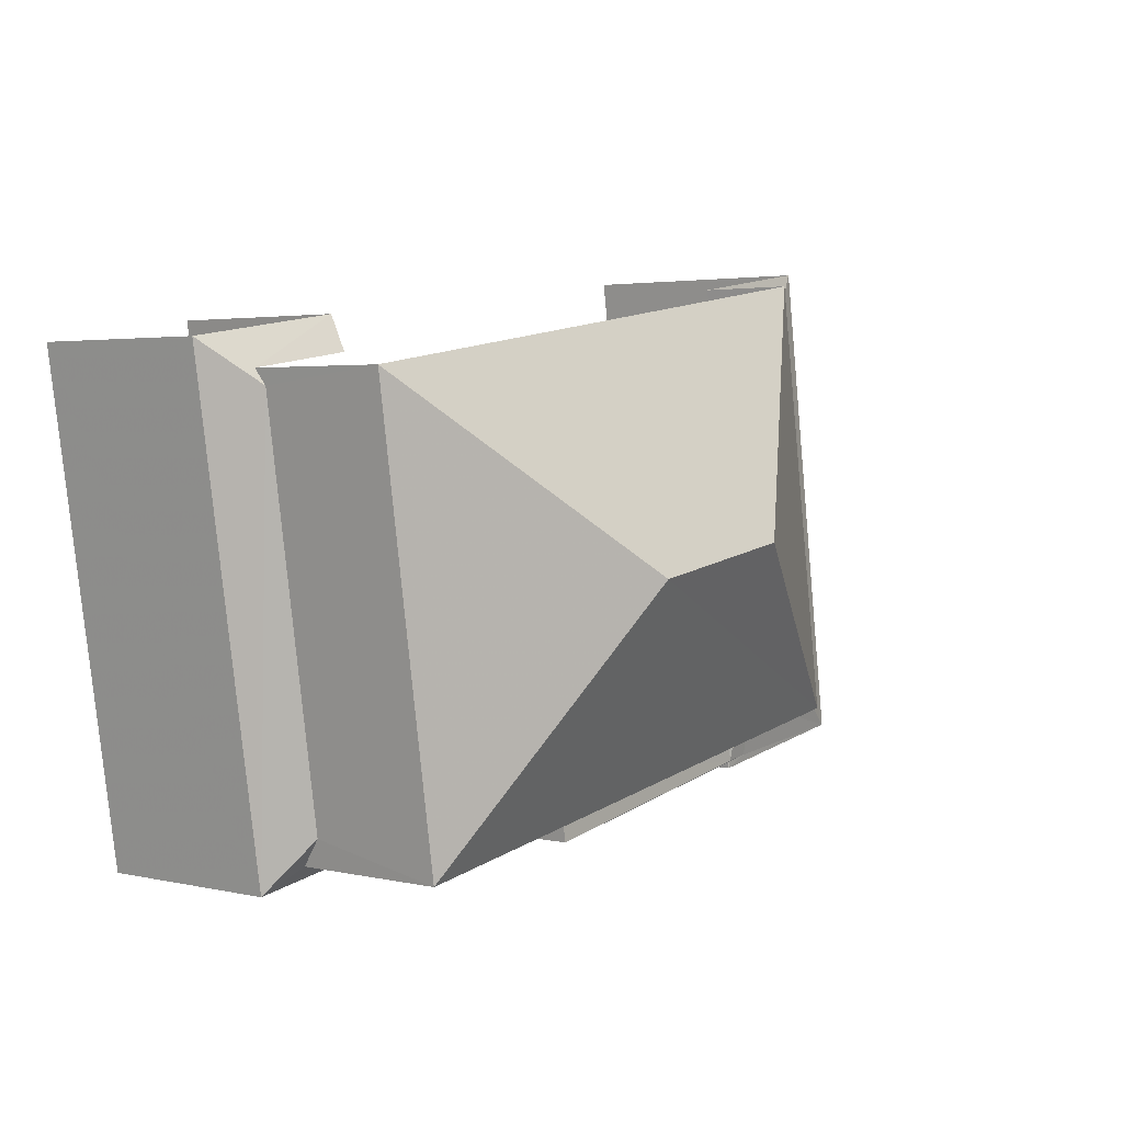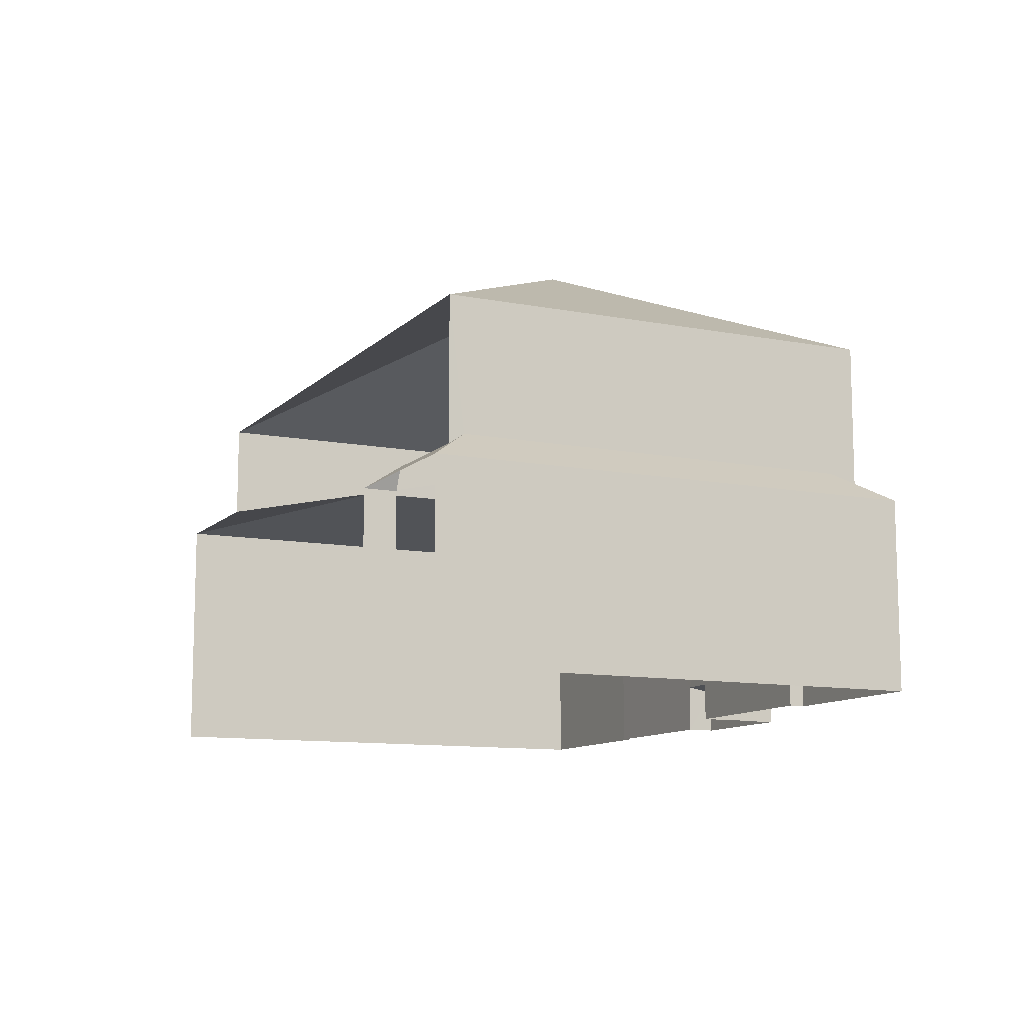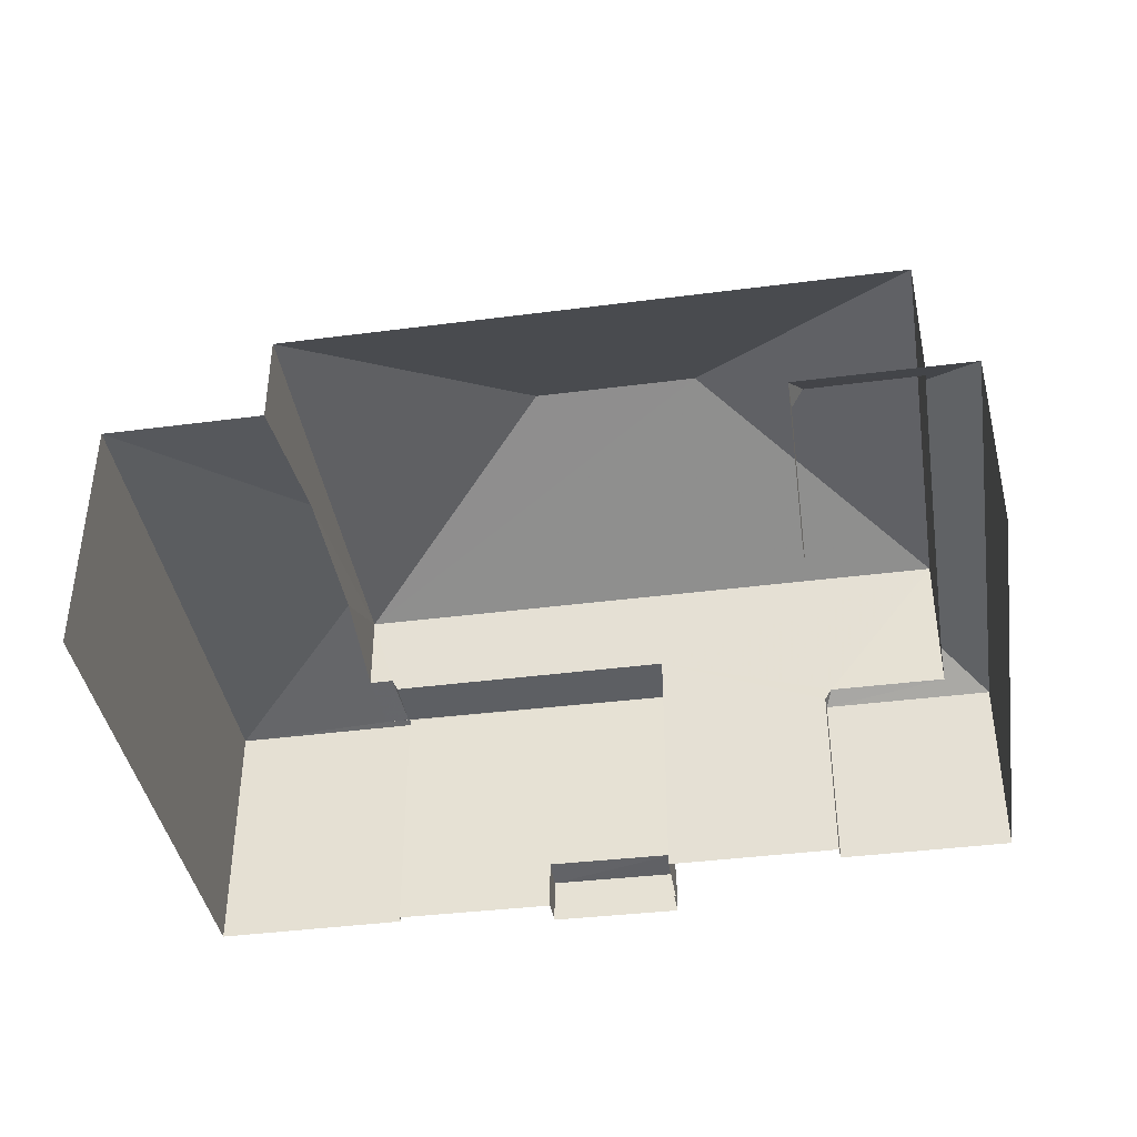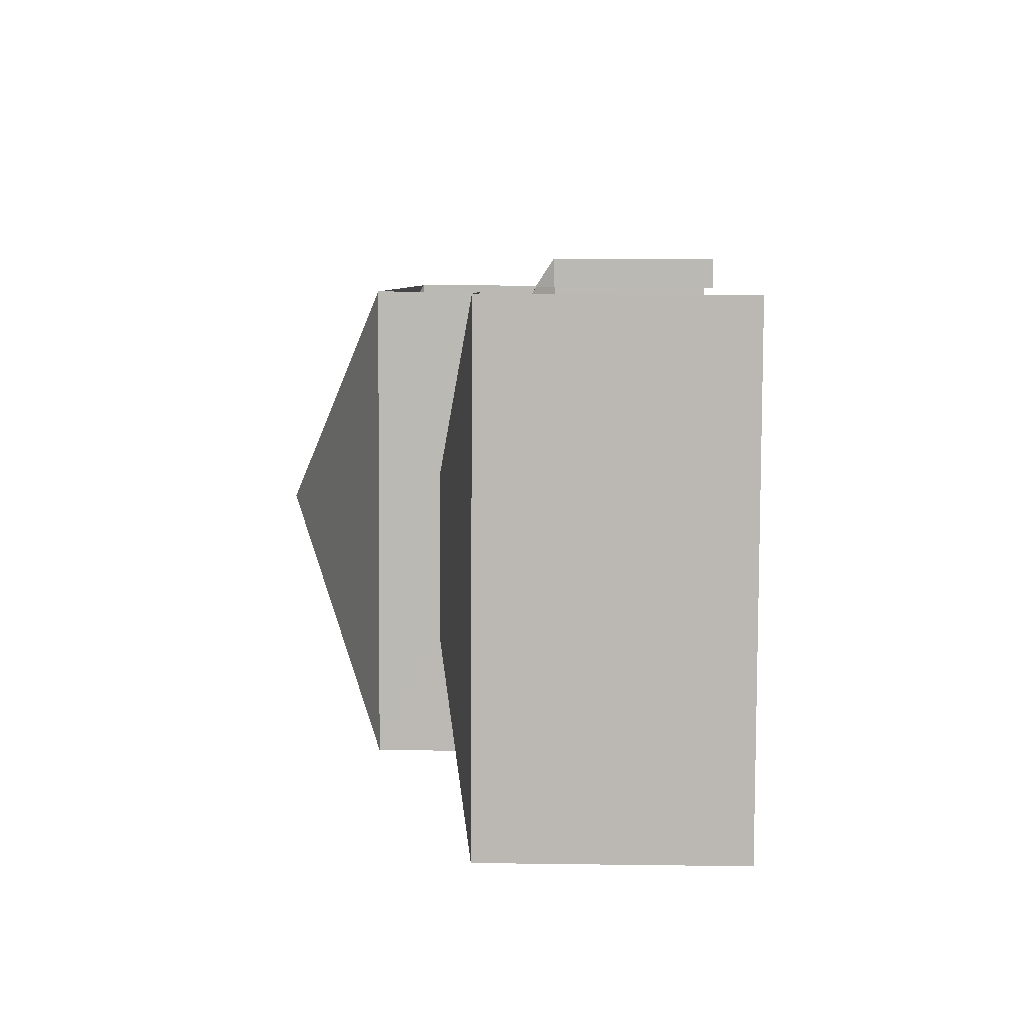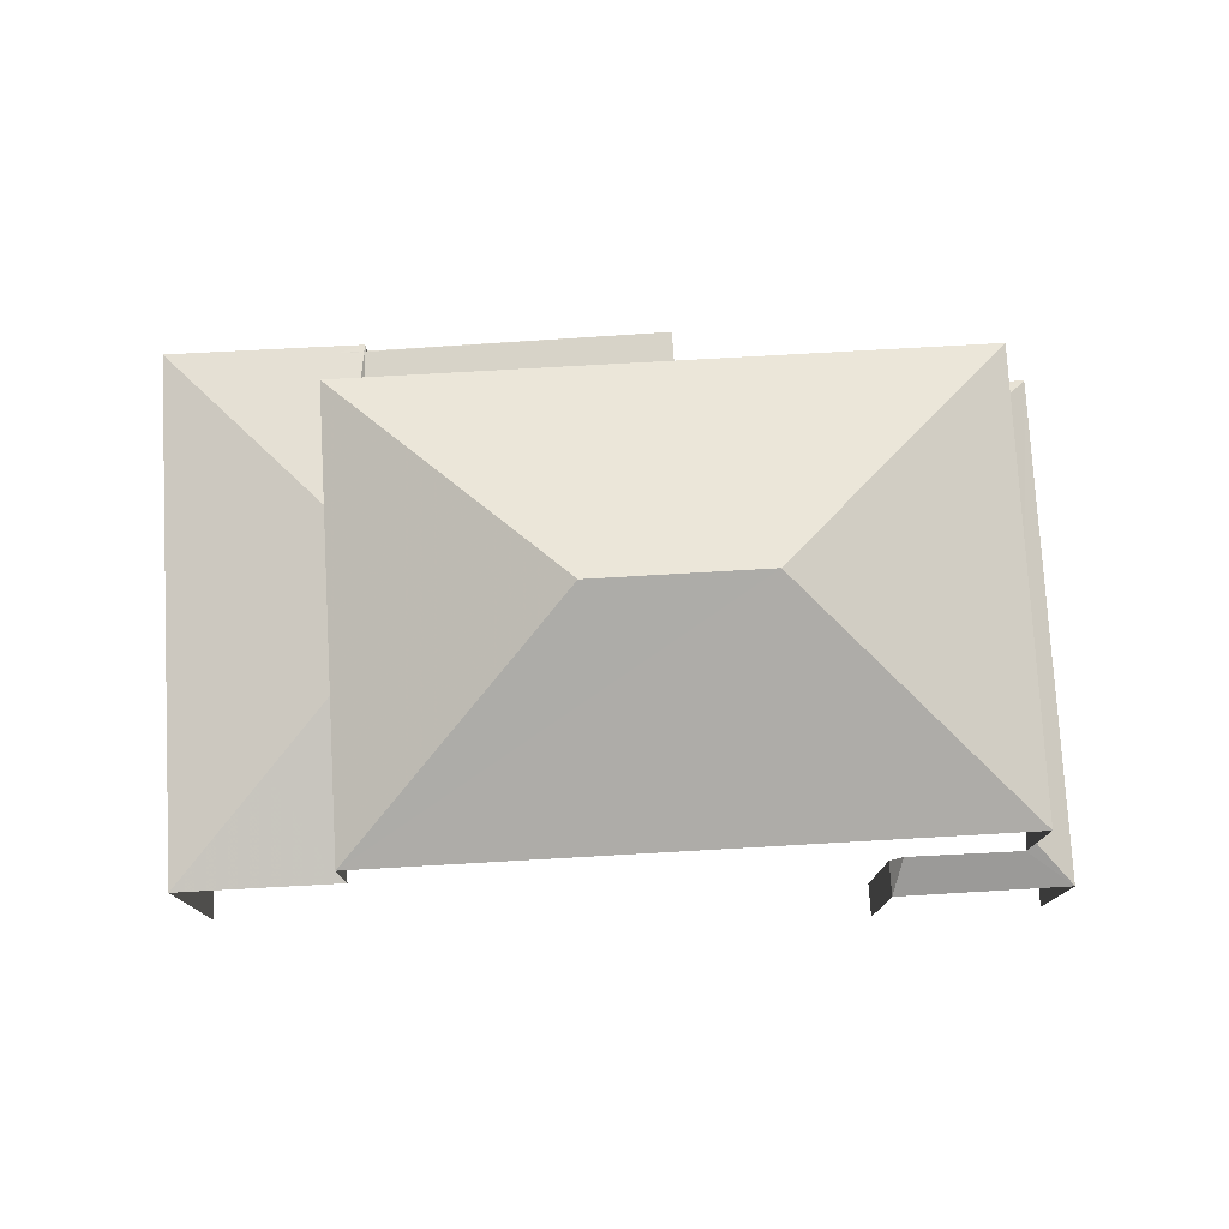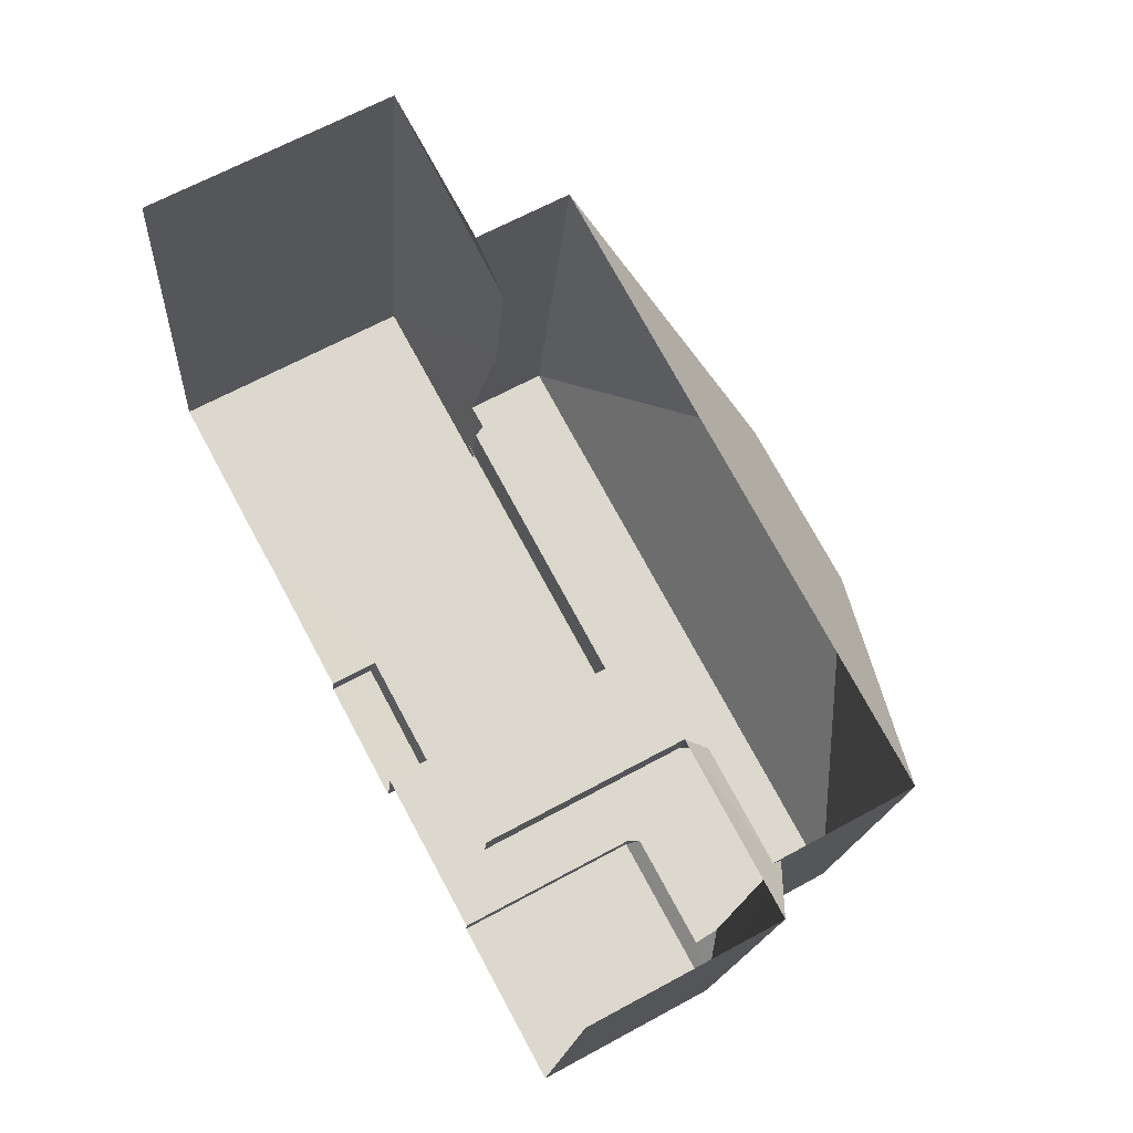
<metadata>
{"format":"obj","ext":"obj","renderer":"f3d","projection":"perspective","resolution":1024,"background":"white","views":[{"elev":3.0,"azim":-52.0,"up":"+Y"},{"elev":-10.9,"azim":-106.8,"up":"+Z"},{"elev":-40.1,"azim":-162.1,"up":"+Z"},{"elev":15.5,"azim":91.6,"up":"+Y"},{"elev":77.3,"azim":-174.4,"up":"+Z"},{"elev":65.2,"azim":-118.8,"up":"+Y"}]}
</metadata>
<code>
v -2.238e+05 -1.278e+05 15.94
v -2.238e+05 -1.278e+05 15.94
v -2.238e+05 -1.278e+05 15.94
v -2.238e+05 -1.278e+05 15.94
v -2.237e+05 -1.278e+05 15.94
v -2.238e+05 -1.278e+05 15.94
v -2.238e+05 -1.278e+05 15.94
v -2.238e+05 -1.278e+05 15.94
v -2.238e+05 -1.278e+05 15.94
v -2.238e+05 -1.278e+05 15.94
v -2.238e+05 -1.278e+05 15.94
v -2.238e+05 -1.278e+05 15.94
v -2.238e+05 -1.278e+05 15.94
v -2.238e+05 -1.278e+05 15.94
v -2.238e+05 -1.278e+05 15.94
v -2.238e+05 -1.278e+05 15.94
v -2.238e+05 -1.278e+05 20.26
v -2.238e+05 -1.278e+05 19.81
v -2.238e+05 -1.278e+05 19.81
v -2.238e+05 -1.278e+05 20.47
v -2.238e+05 -1.278e+05 20.26
v -2.238e+05 -1.278e+05 19.81
v -2.238e+05 -1.278e+05 21.2
v -2.238e+05 -1.278e+05 21.17
v -2.238e+05 -1.278e+05 21.17
v -2.238e+05 -1.278e+05 21.21
v -2.238e+05 -1.278e+05 21.21
v -2.238e+05 -1.278e+05 21.46
v -2.238e+05 -1.278e+05 19.81
v -2.238e+05 -1.278e+05 20.04
v -2.238e+05 -1.278e+05 19.81
v -2.238e+05 -1.278e+05 20.46
v -2.238e+05 -1.278e+05 20.04
v -2.238e+05 -1.278e+05 21.21
v -2.238e+05 -1.278e+05 21.21
v -2.238e+05 -1.278e+05 21.21
v -2.238e+05 -1.278e+05 25.4
v -2.238e+05 -1.278e+05 23.16
v -2.238e+05 -1.278e+05 25.4
v -2.238e+05 -1.278e+05 23.16
v -2.238e+05 -1.278e+05 23.16
v -2.238e+05 -1.278e+05 23.16
v -2.237e+05 -1.278e+05 21.17
v -2.238e+05 -1.278e+05 21.94
v -2.238e+05 -1.278e+05 21.46
v -2.238e+05 -1.278e+05 21.17
v -2.238e+05 -1.278e+05 21.94
v -2.238e+05 -1.278e+05 21.17
v -2.238e+05 -1.278e+05 16.97
v -2.238e+05 -1.278e+05 16.86
v -2.238e+05 -1.278e+05 16.86
v -2.238e+05 -1.278e+05 16.97
v -2.238e+05 -1.278e+05 19.81
f 1 2 3
f 4 5 6
f 5 4 7
f 1 3 8
f 9 10 11
f 12 9 13
f 8 7 4
f 11 10 14
f 15 11 7
f 3 16 15
f 15 13 11
f 3 15 8
f 13 9 11
f 15 7 8
f 19 14 10
f 19 18 14
f 17 42 21
f 42 41 21
f 22 46 11
f 11 46 7
f 21 41 22
f 7 46 48
f 22 41 46
f 17 18 19
f 19 20 17
f 21 18 17
f 21 22 18
f 23 24 25
f 26 27 28
f 29 30 31
f 31 30 32
f 33 30 29
f 34 27 35
f 35 27 26
f 36 27 34
f 37 38 39
f 37 40 38
f 41 42 37
f 39 41 37
f 39 38 41
f 37 42 40
f 20 31 32
f 20 19 31
f 36 25 43
f 43 44 45
f 36 23 25
f 45 28 36
f 28 27 36
f 45 36 43
f 46 47 48
f 44 48 47
f 44 43 48
f 49 50 51
f 52 49 51
f 53 33 29
f 47 41 38
f 38 45 44
f 46 41 47
f 47 38 44
f 15 16 34
f 35 15 34
f 32 40 42
f 42 17 20
f 30 40 32
f 32 42 20
f 4 6 25
f 24 4 25
f 49 16 3
f 16 49 34
f 8 4 52
f 36 34 23
f 52 34 49
f 4 24 52
f 24 23 34
f 24 34 52
f 25 6 5
f 43 25 5
f 31 10 9
f 31 19 10
f 31 9 12
f 29 31 12
f 22 14 18
f 22 11 14
f 51 2 1
f 51 50 2
f 48 5 7
f 48 43 5
f 8 51 1
f 8 52 51
f 13 15 53
f 30 33 40
f 33 53 35
f 40 35 38
f 45 38 28
f 28 35 26
f 53 15 35
f 40 33 35
f 38 35 28
f 53 29 12
f 13 53 12
f 3 2 50
f 49 3 50

</code>
